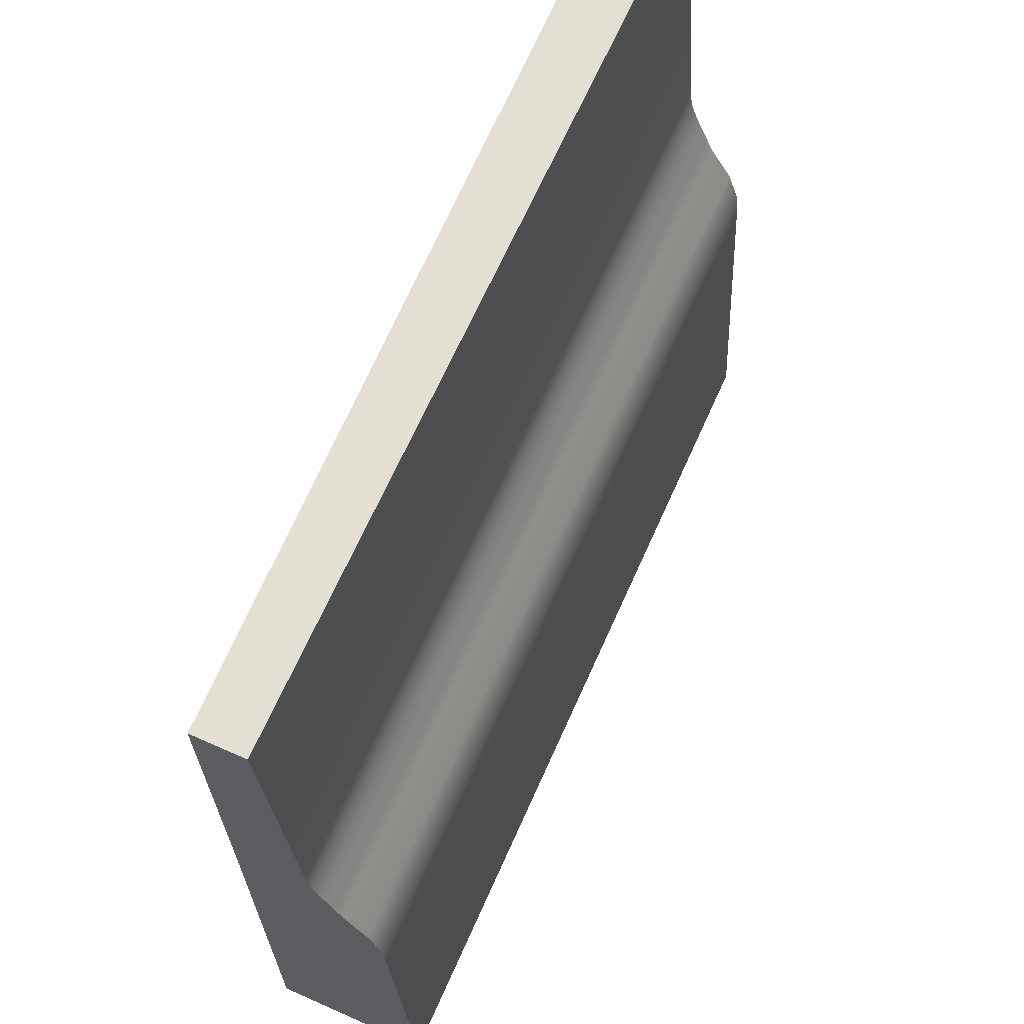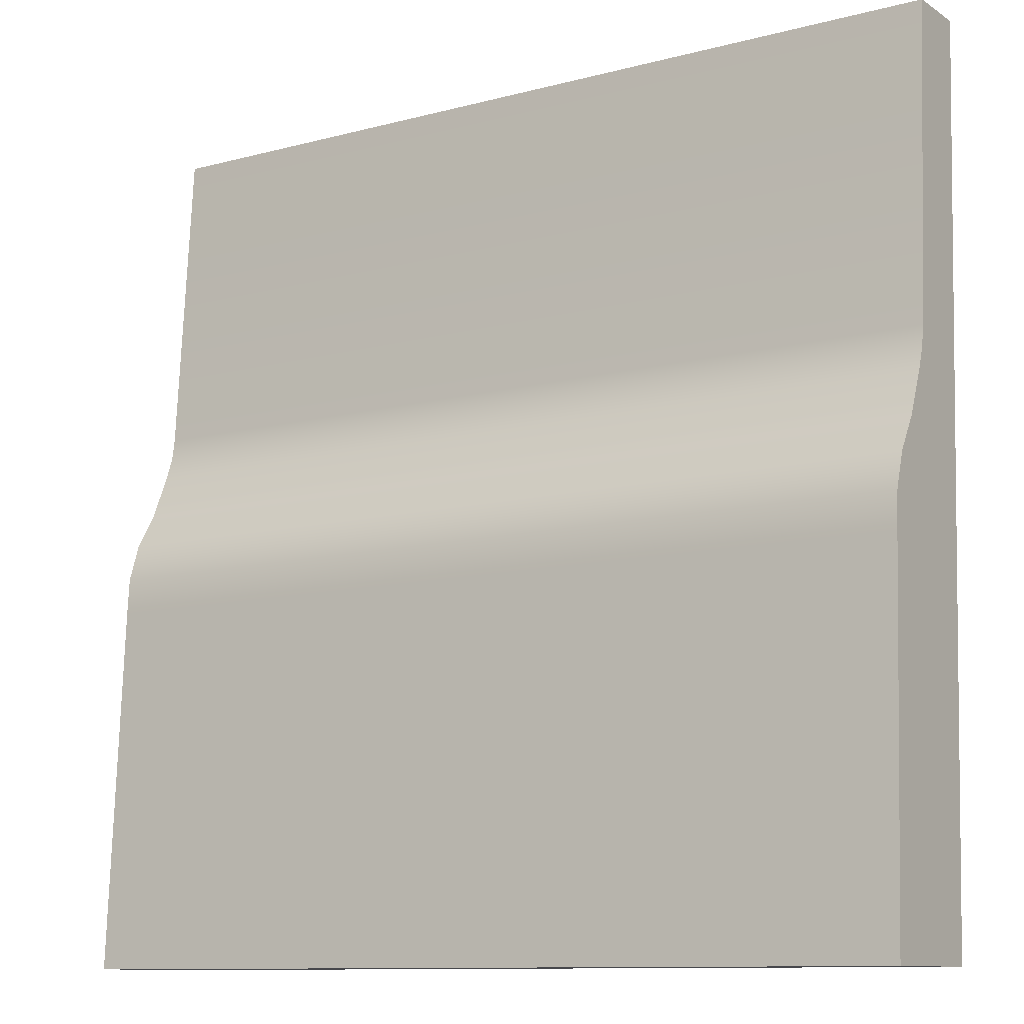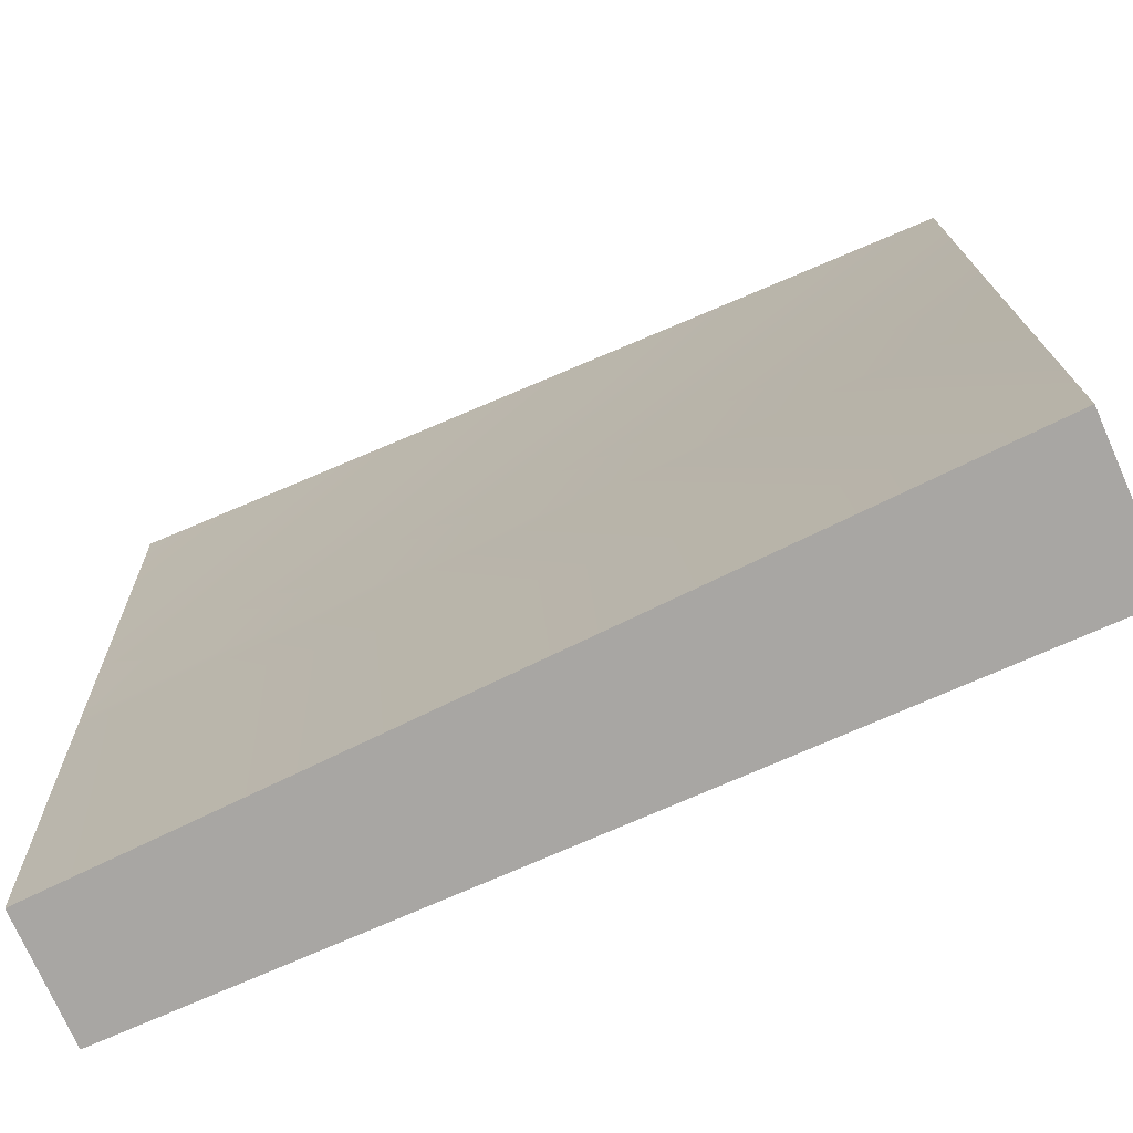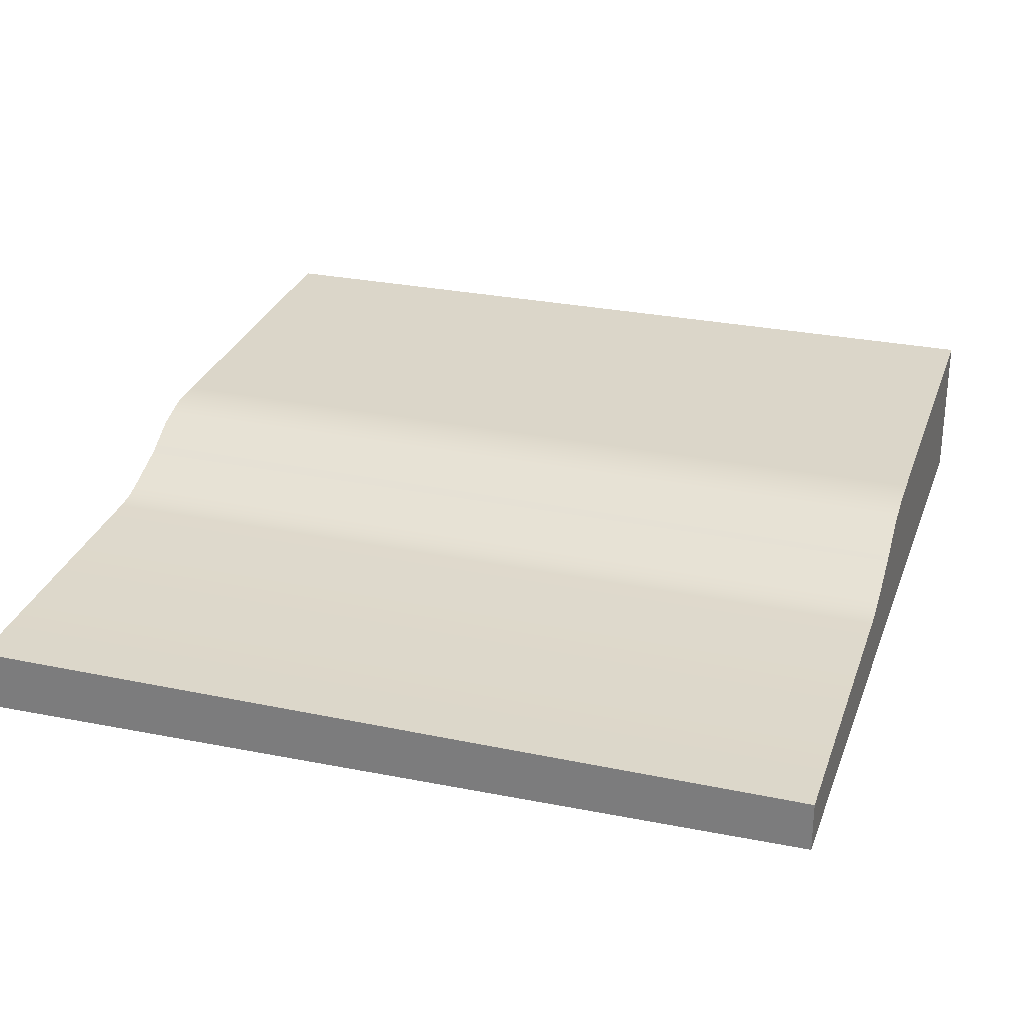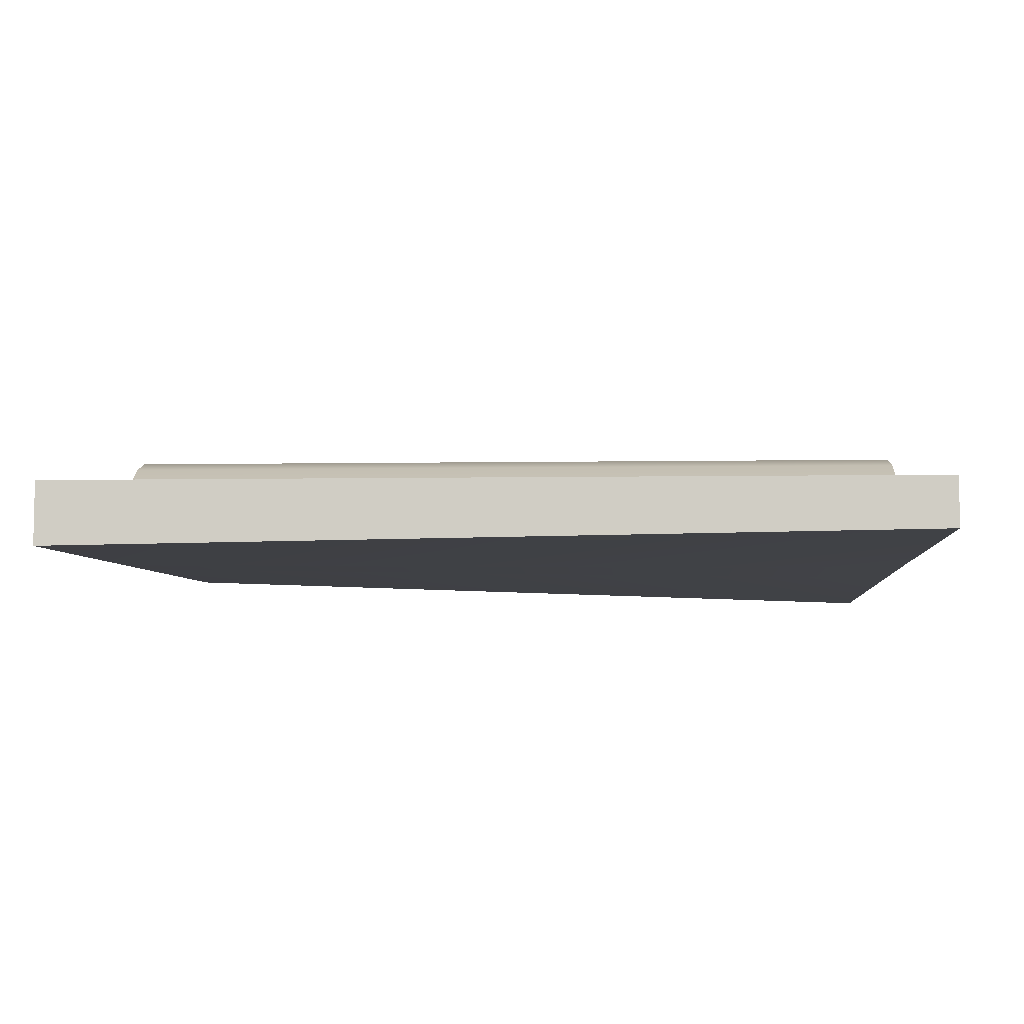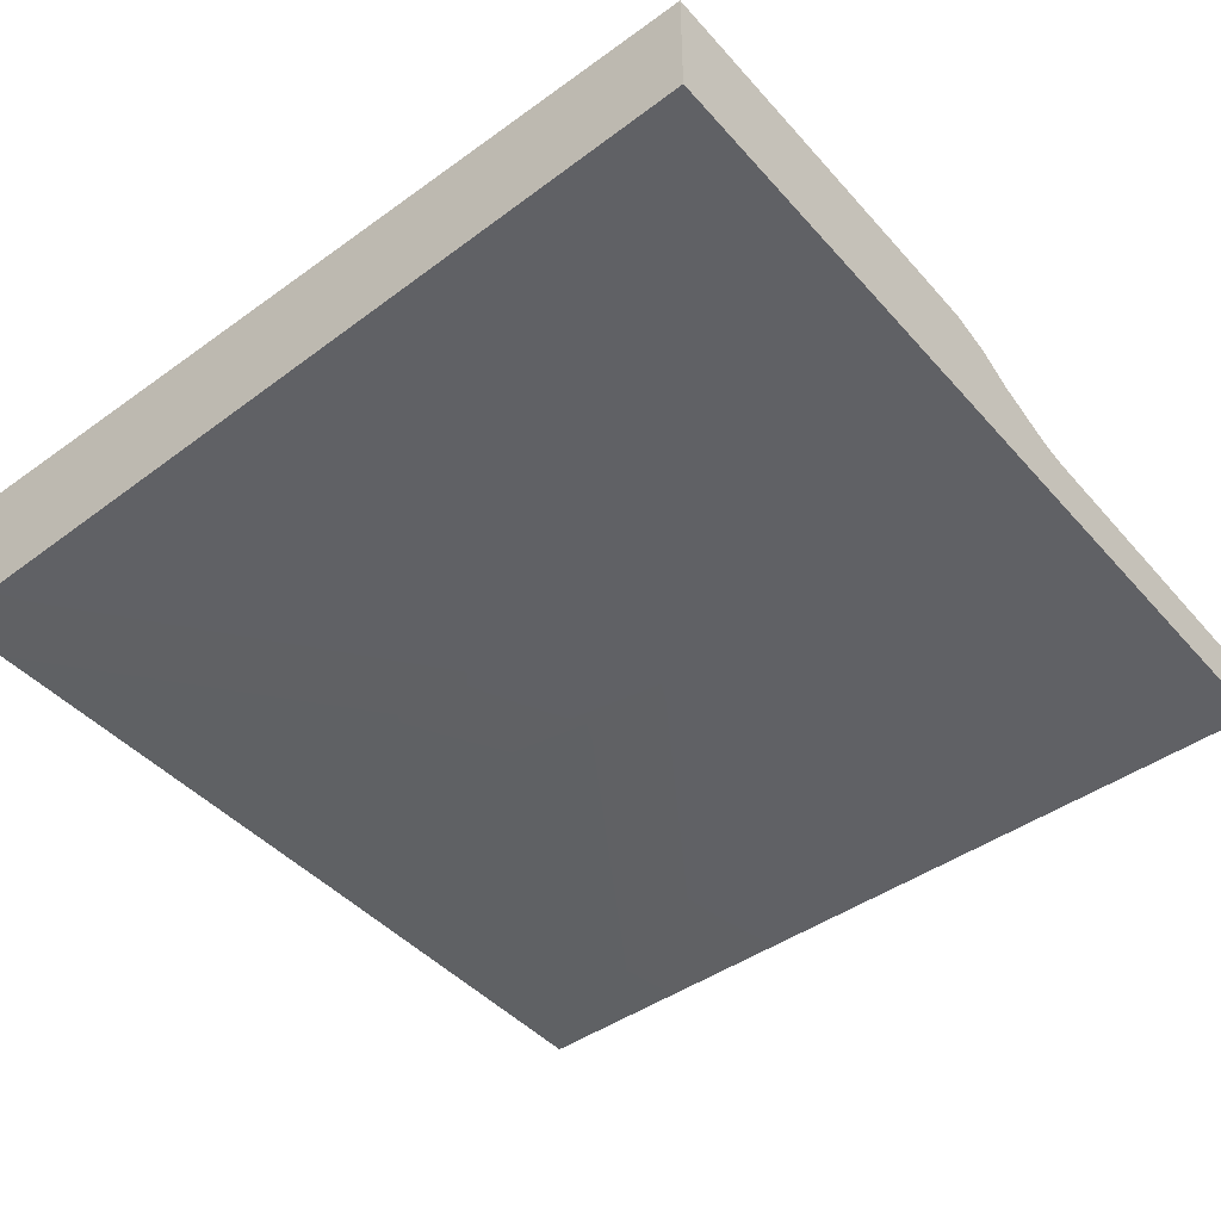
<metadata>
{"format":"obj","ext":"obj","renderer":"f3d","projection":"perspective","resolution":1024,"background":"white","views":[{"elev":66.7,"azim":114.0,"up":"+Z"},{"elev":-10.8,"azim":-146.5,"up":"+Z"},{"elev":-74.3,"azim":23.8,"up":"+Z"},{"elev":27.1,"azim":18.1,"up":"+Y"},{"elev":-7.2,"azim":2.4,"up":"+Y"},{"elev":-45.7,"azim":-140.3,"up":"+Y"}]}
</metadata>
<code>
o sand_Cube.001
v -7 -0.2257 7
v -7 0.7847 7
v -7 0.5054 -7
v -7 2.505 -7
v 7 -0.02544 7
v 7 0.7847 7
v 7 0 -7
v 7 2.505 -7
v -7 0.08017 1.143
v -7 0.1995 -1.143
v -7 0.11 0.5715
v -7 0.1399 0
v -7 0.1697 -0.5715
v -7 2.201 -1.162
v -7 2.16 -0.5808
v -7 1.966 -0
v -7 1.604 0.5808
v 7 0 -1.197
v 7 0 1.197
v 7 0 -0.5987
v 7 0 0
v 7 0 0.5987
v 7 2.201 -1.178
v 7 1.607 0.5889
v 7 1.969 -0
v 7 2.163 -0.5889
v -7 1.128 1.983
v -7 1.495 0.8484
v -7 1.216 1.16
v -7 1.179 1.645
v -7 1.298 1.31
v -7 1.415 1.031
v 7 1.494 0.8663
v 7 1.127 1.999
v 7 1.214 1.179
v 7 1.414 1.048
v 7 1.297 1.327
v 7 1.178 1.661
f 4 23 8
f 3 8 7
f 5 2 1
f 14 3 10
f 7 23 18
f 35 22 24
f 9 5 1
f 7 10 3
f 2 27 9
f 24 16 17
f 25 15 16
f 26 14 15
f 9 22 19
f 11 21 22
f 12 20 21
f 13 18 20
f 34 6 19
f 24 21 25
f 25 20 26
f 26 18 23
f 10 15 14
f 13 16 15
f 12 17 16
f 33 17 28
f 34 2 6
f 27 30 29
f 30 31 29
f 31 32 29
f 32 28 29
f 33 36 35
f 36 37 35
f 37 38 35
f 38 34 35
f 27 38 30
f 30 37 31
f 31 36 32
f 32 33 28
f 11 9 29
f 4 14 23
f 3 4 8
f 5 6 2
f 14 4 3
f 7 8 23
f 24 33 35
f 35 19 22
f 9 19 5
f 7 18 10
f 9 1 2
f 27 29 9
f 24 25 16
f 25 26 15
f 26 23 14
f 9 11 22
f 11 12 21
f 12 13 20
f 13 10 18
f 5 19 6
f 19 35 34
f 24 22 21
f 25 21 20
f 26 20 18
f 10 13 15
f 13 12 16
f 12 11 17
f 33 24 17
f 34 27 2
f 27 34 38
f 30 38 37
f 31 37 36
f 32 36 33
f 28 17 29
f 17 11 29

</code>
